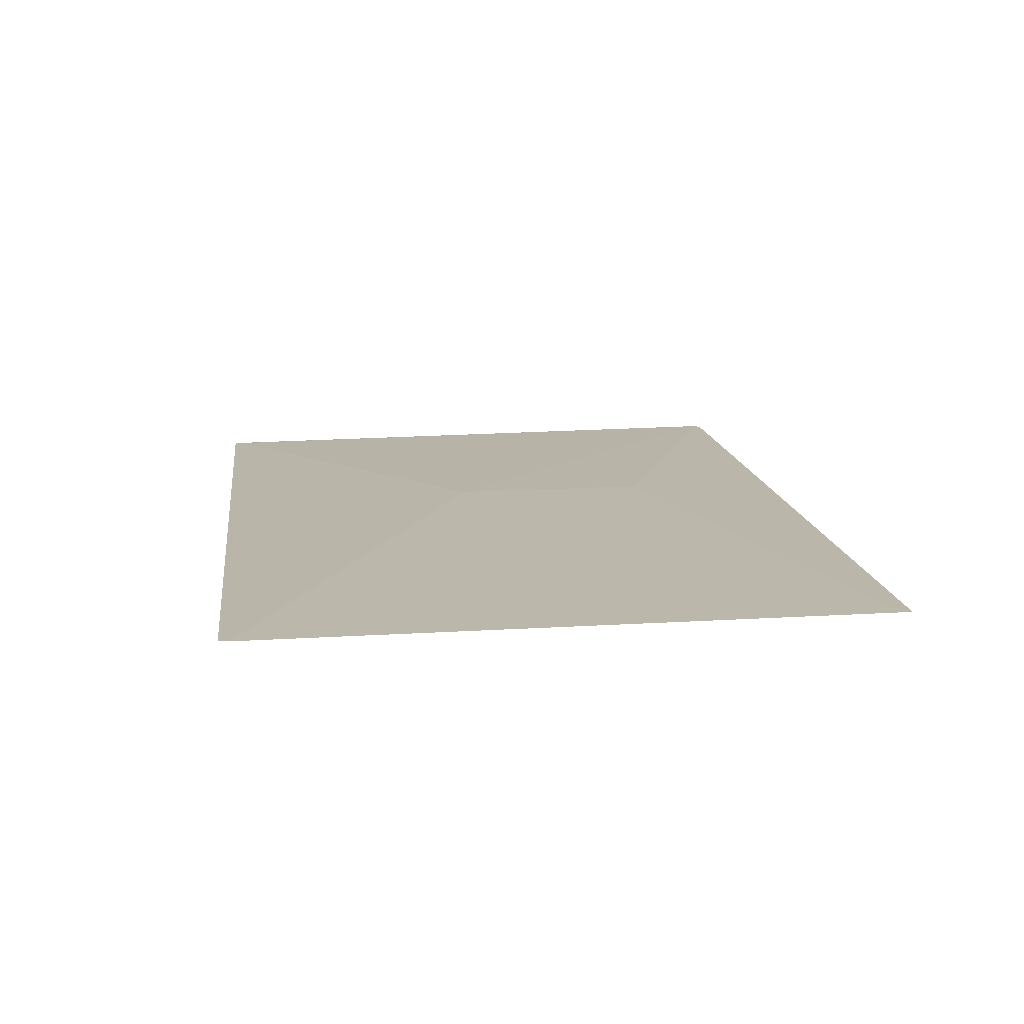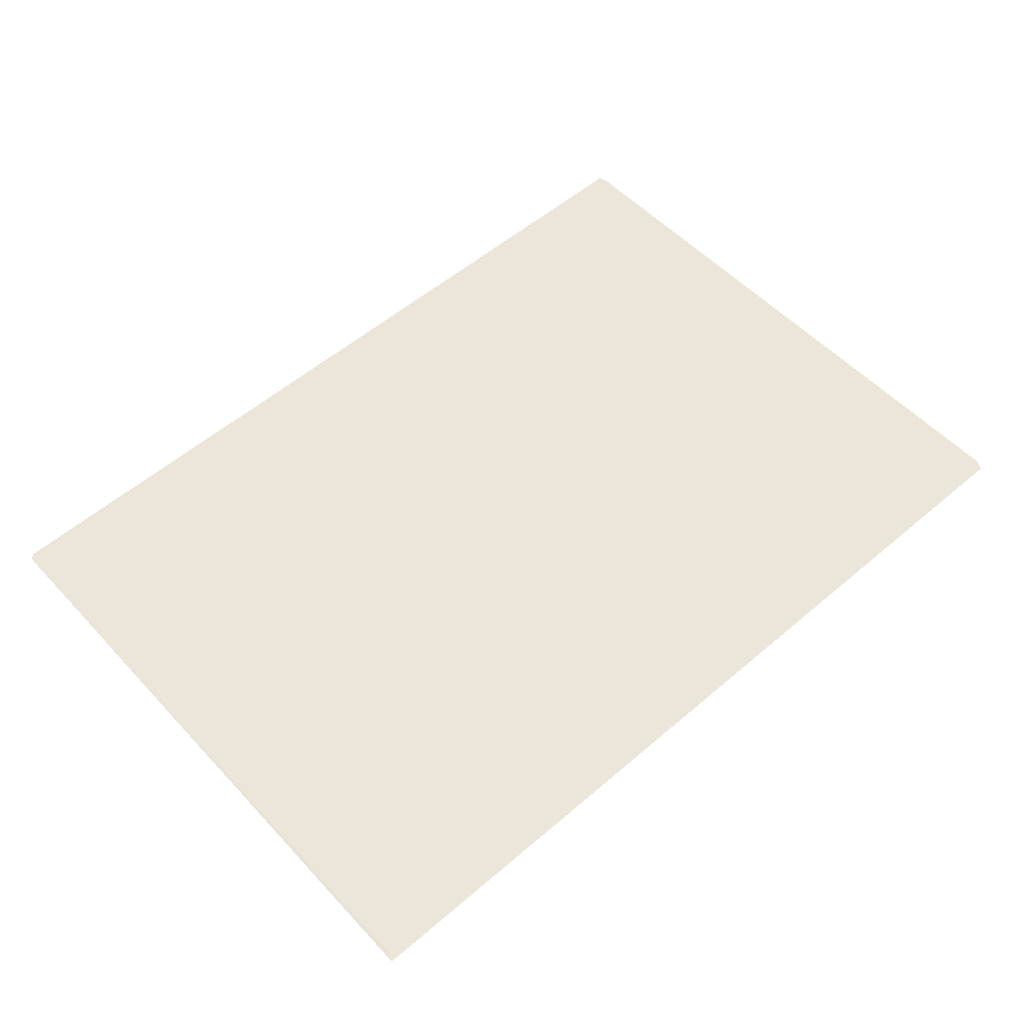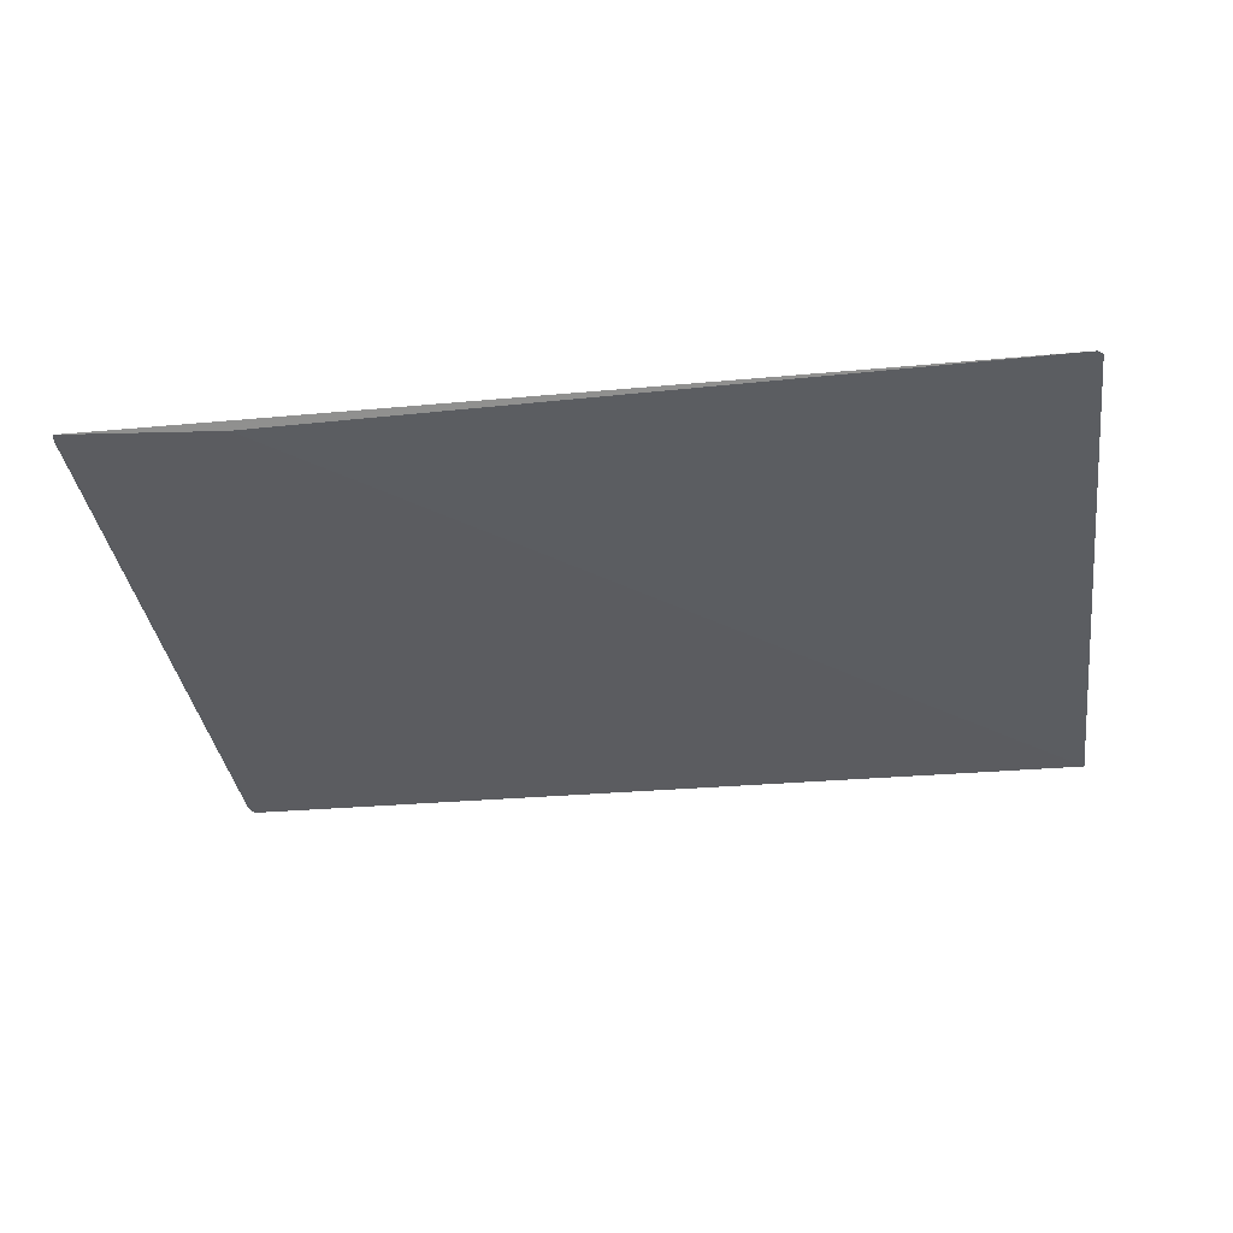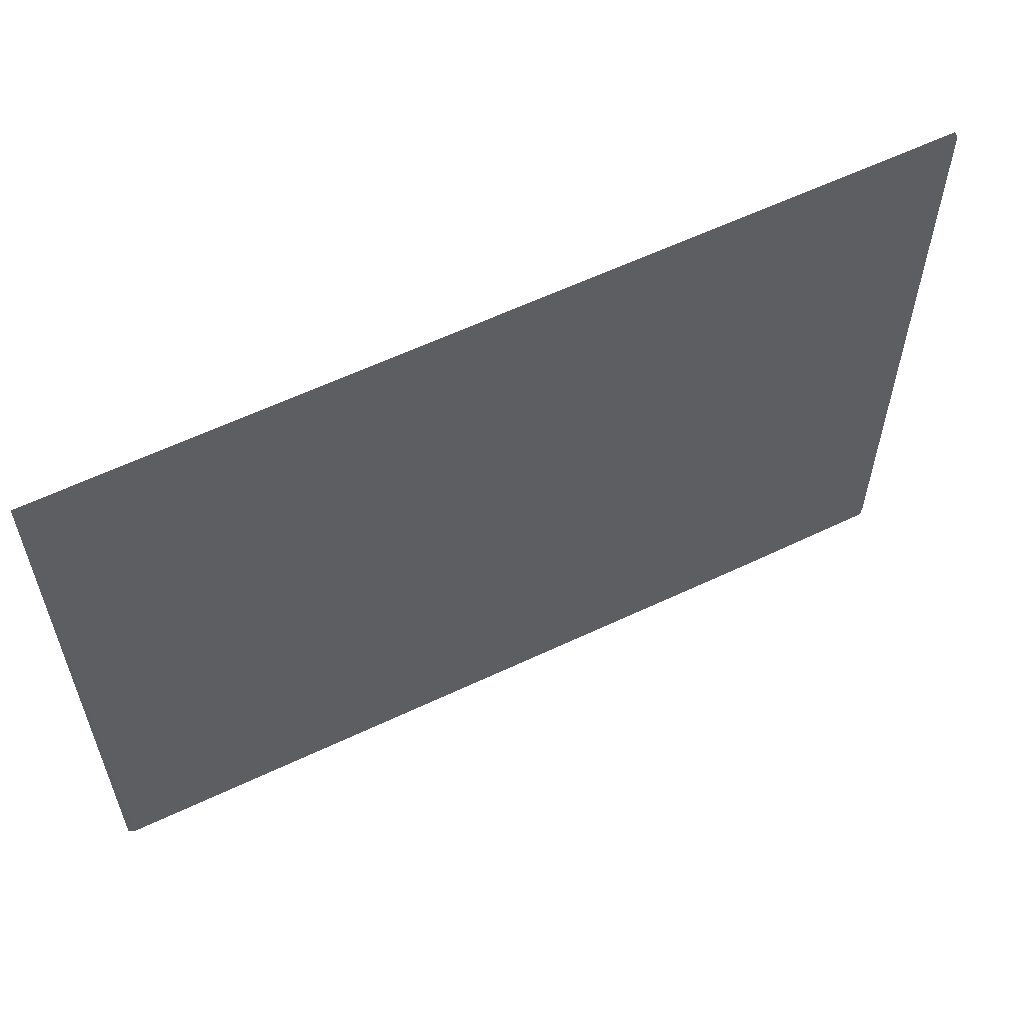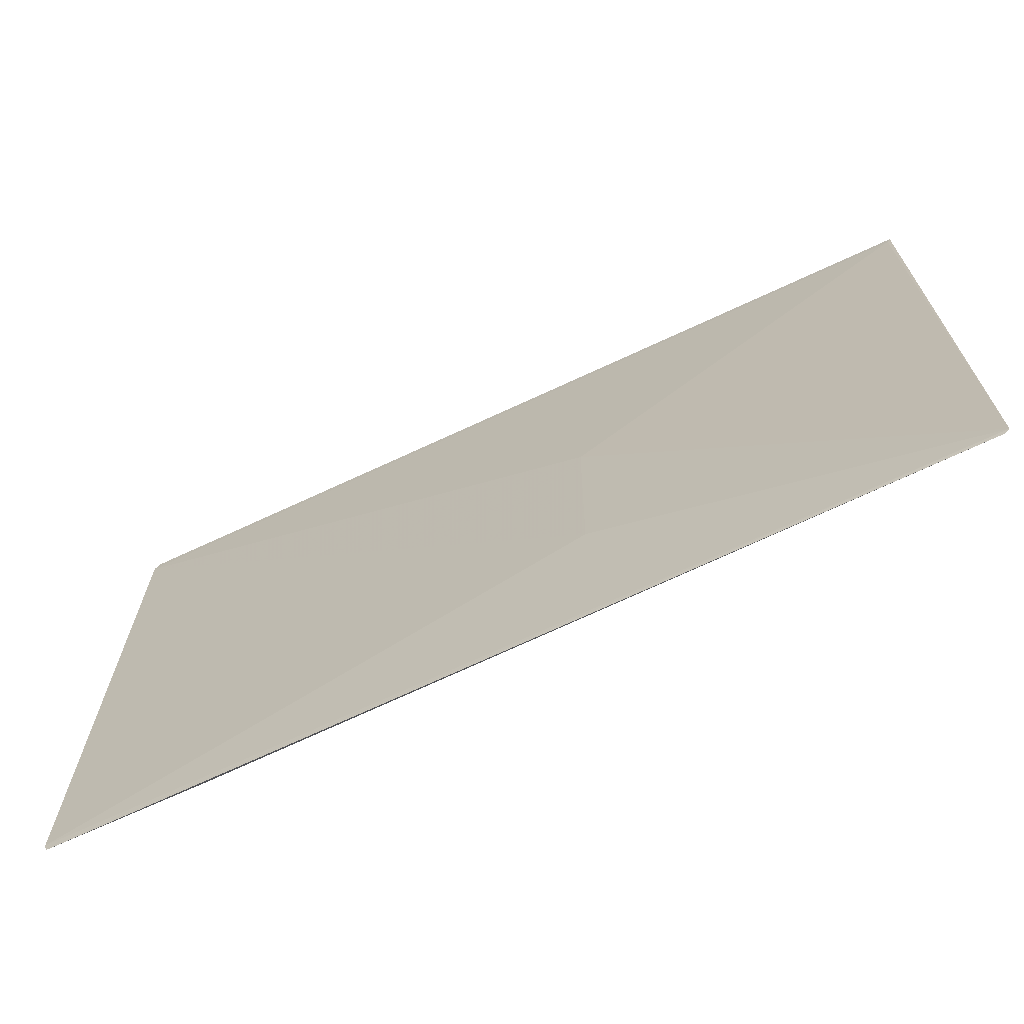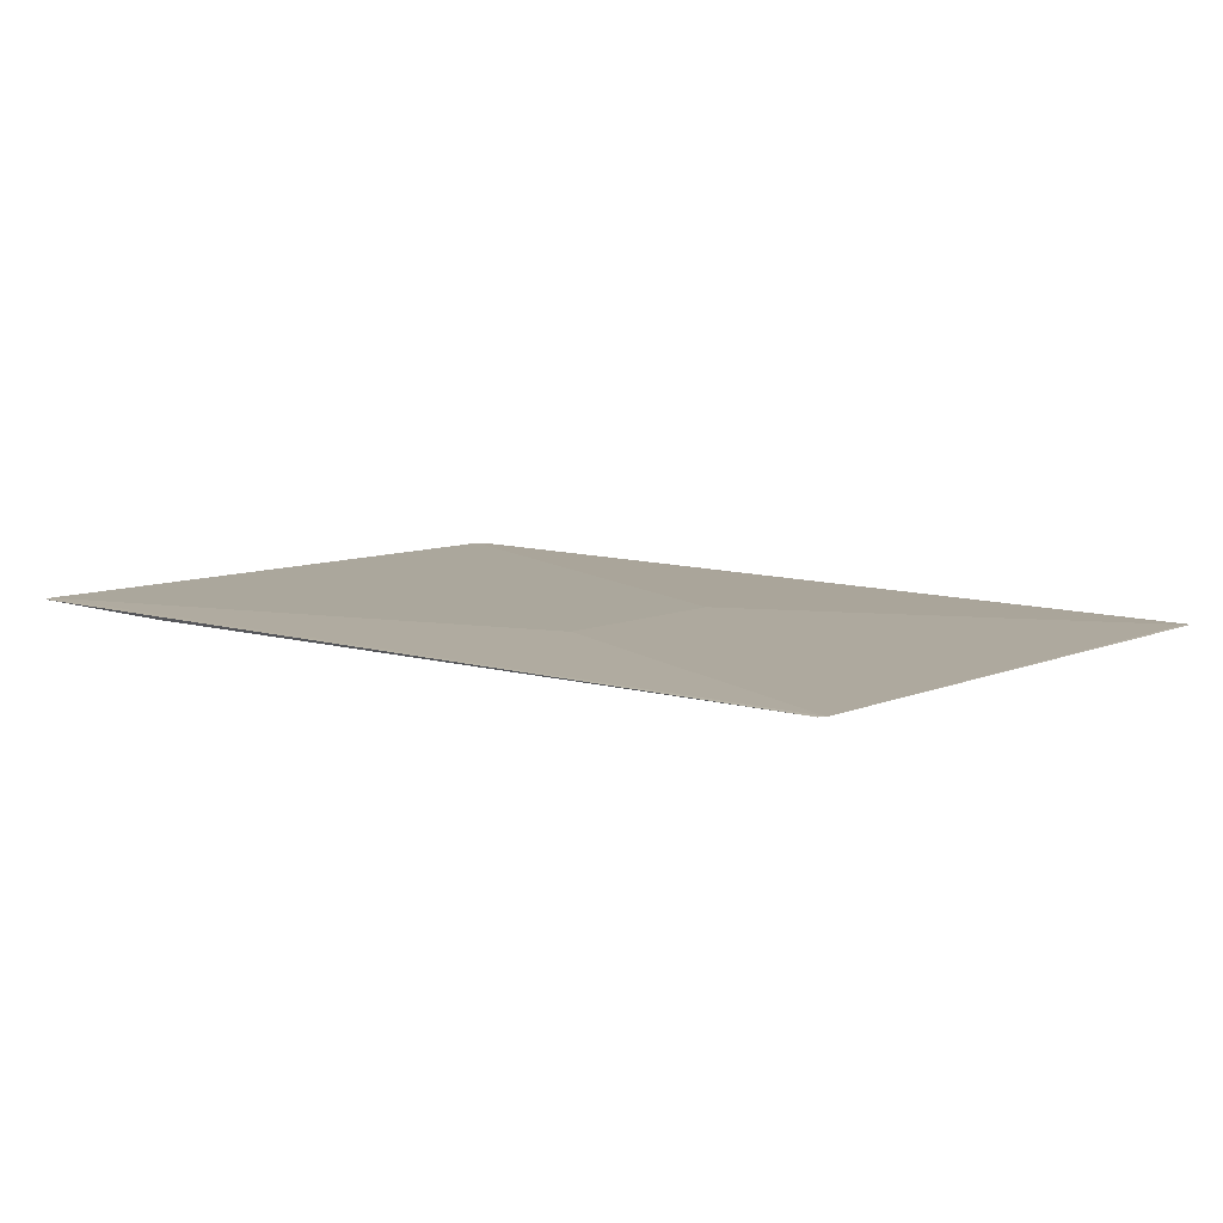
<metadata>
{"format":"obj","ext":"obj","renderer":"f3d","projection":"perspective","resolution":1024,"background":"white","views":[{"elev":14.7,"azim":-97.2,"up":"+Z"},{"elev":53.8,"azim":138.0,"up":"+Z"},{"elev":-35.4,"azim":7.9,"up":"+Z"},{"elev":57.6,"azim":154.3,"up":"+Y"},{"elev":-68.7,"azim":26.2,"up":"+Y"},{"elev":8.2,"azim":38.0,"up":"+Z"}]}
</metadata>
<code>
v 0.1632 0.04181 0.124
v 0.1628 -0.03267 0.1248
v 0.07667 -0.03257 0.1253
v 0.05876 0.04182 0.1259
v 0.1198 0.009687 0.1258
v 0.1622 -0.03326 0.1248
v 0.1627 0.04091 0.124
v 0.05829 -0.03245 0.1262
v 0.05821 0.04073 0.1259
v 0.1197 -0.01422 0.1259
v 0.05855 -0.03353 0.1261
f 1 3 4
f 6 1 2
f 6 3 1
f 7 5 2
f 7 2 1
f 7 1 4
f 9 7 4
f 9 5 7
f 10 8 2
f 10 2 5
f 10 9 8
f 10 5 9
f 11 6 2
f 11 2 8
f 11 3 6
f 11 4 3
f 11 9 4
f 11 8 9

</code>
